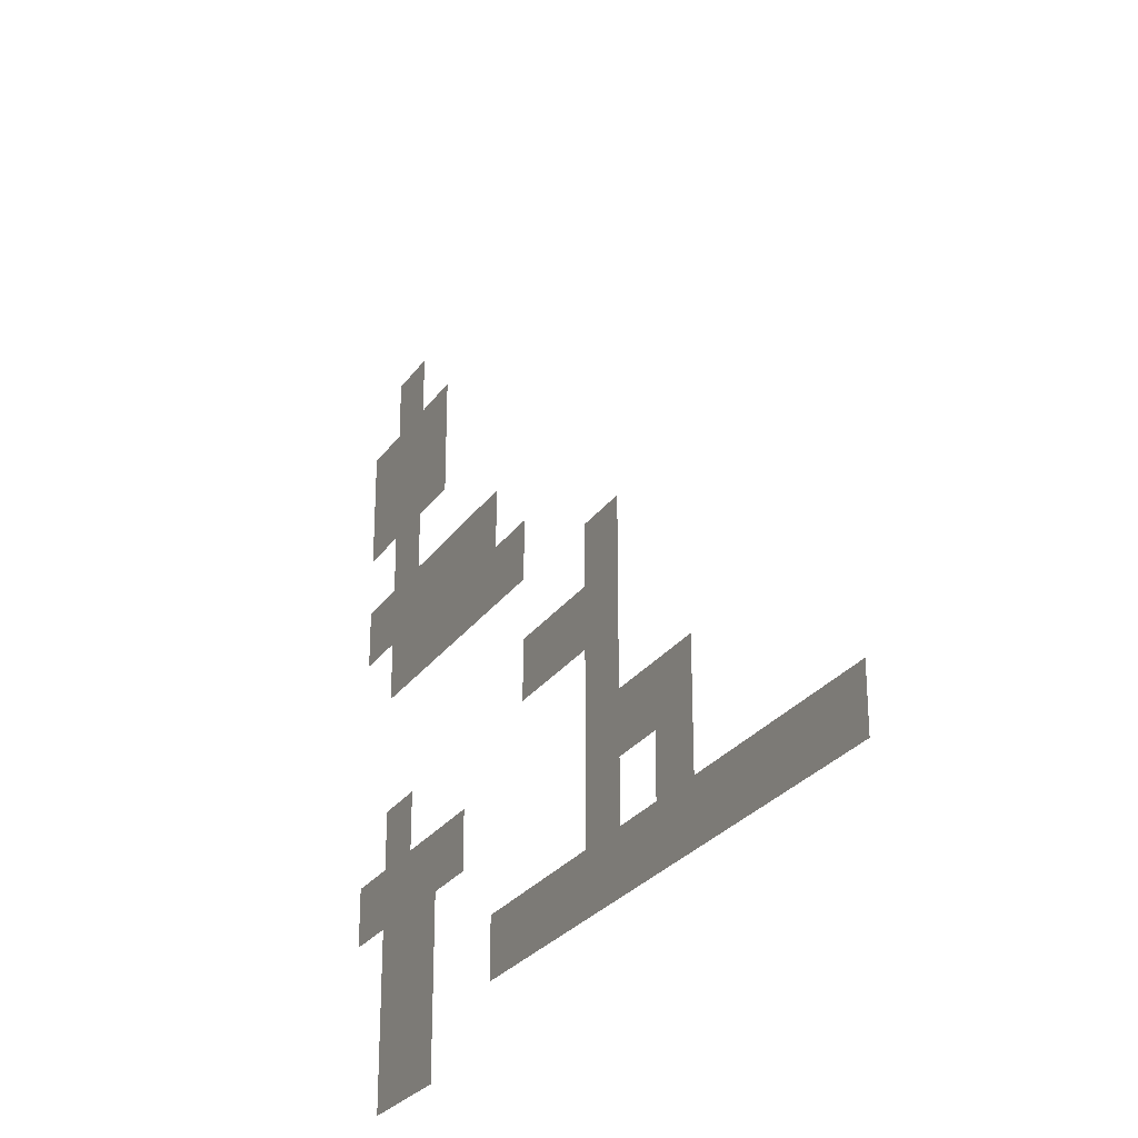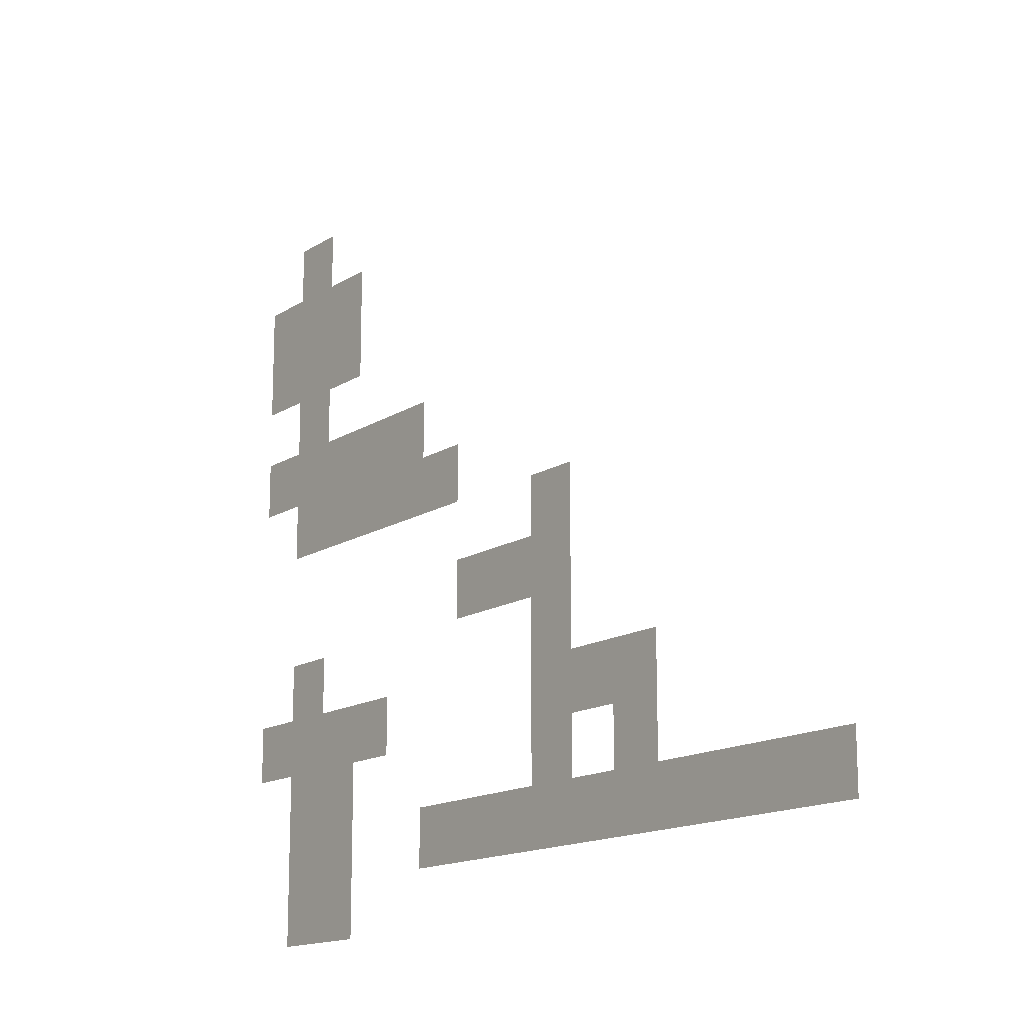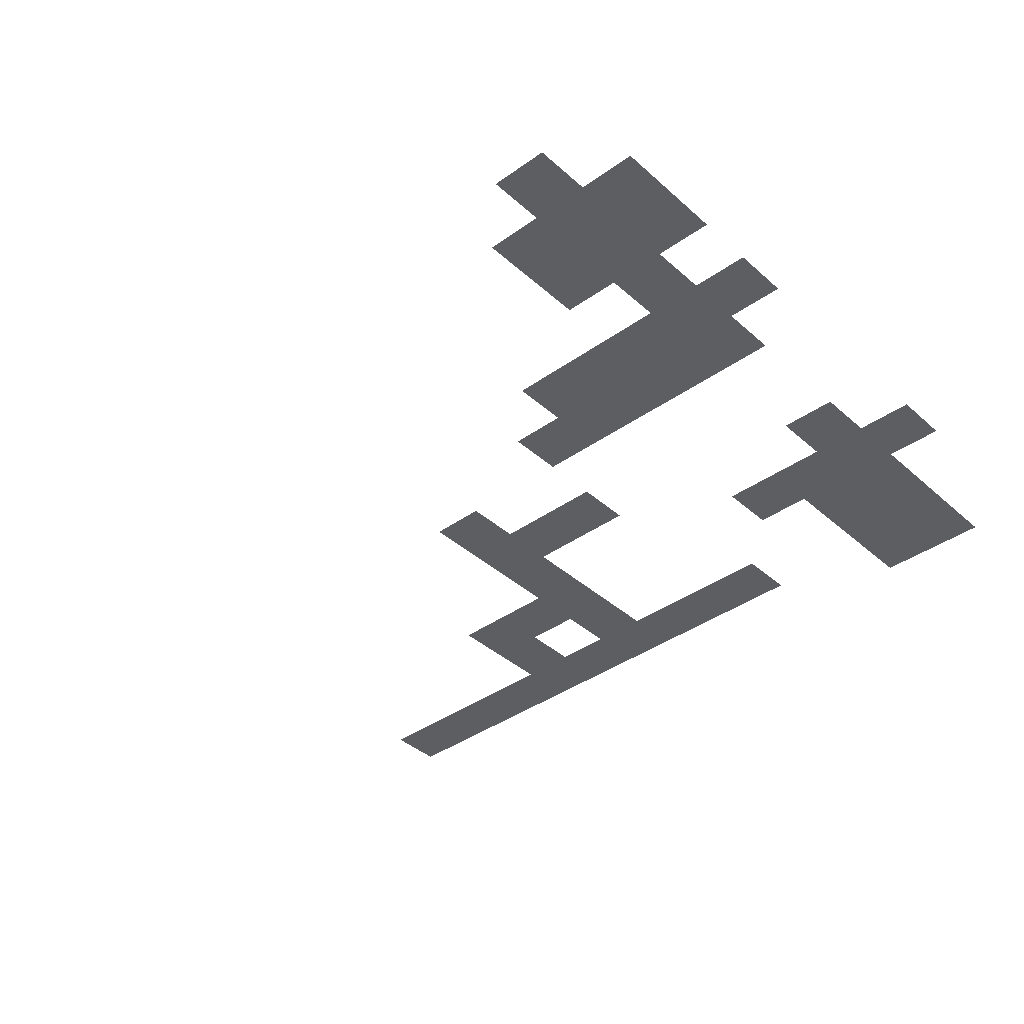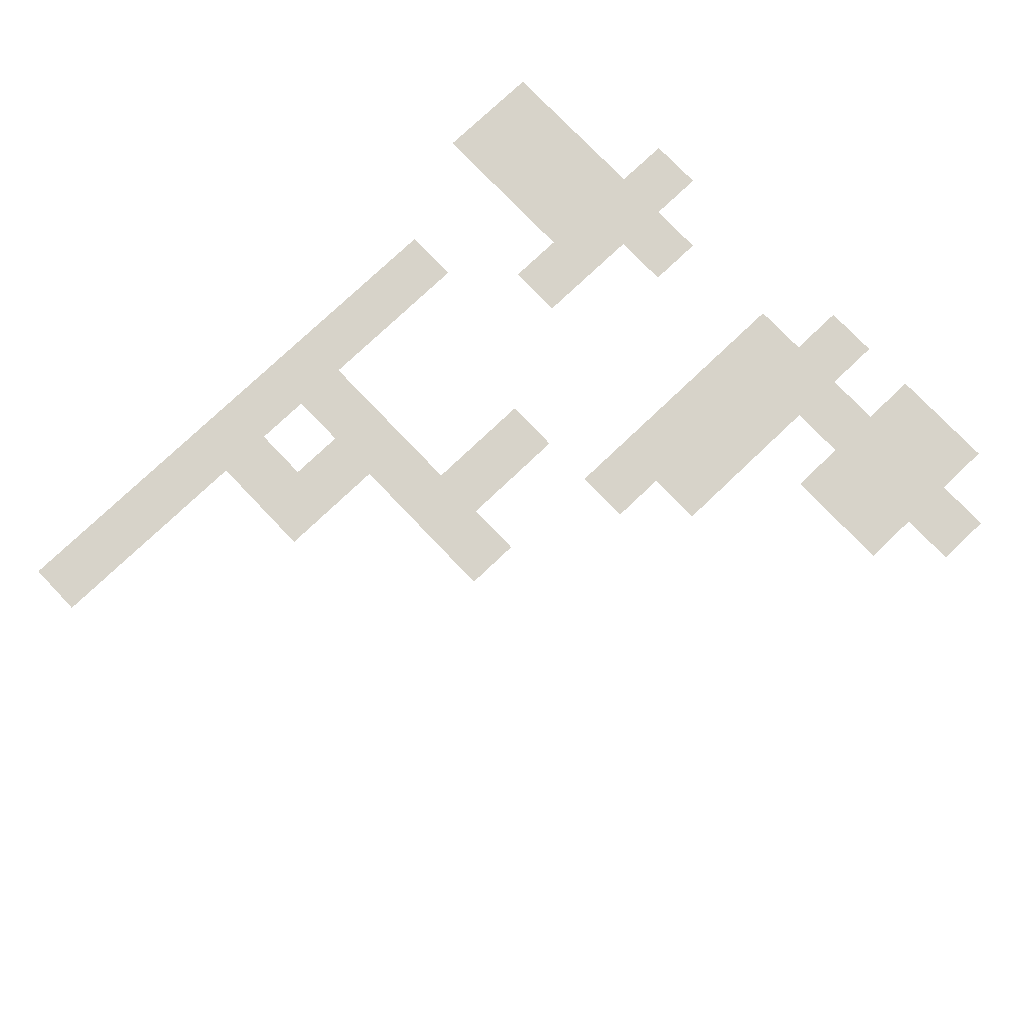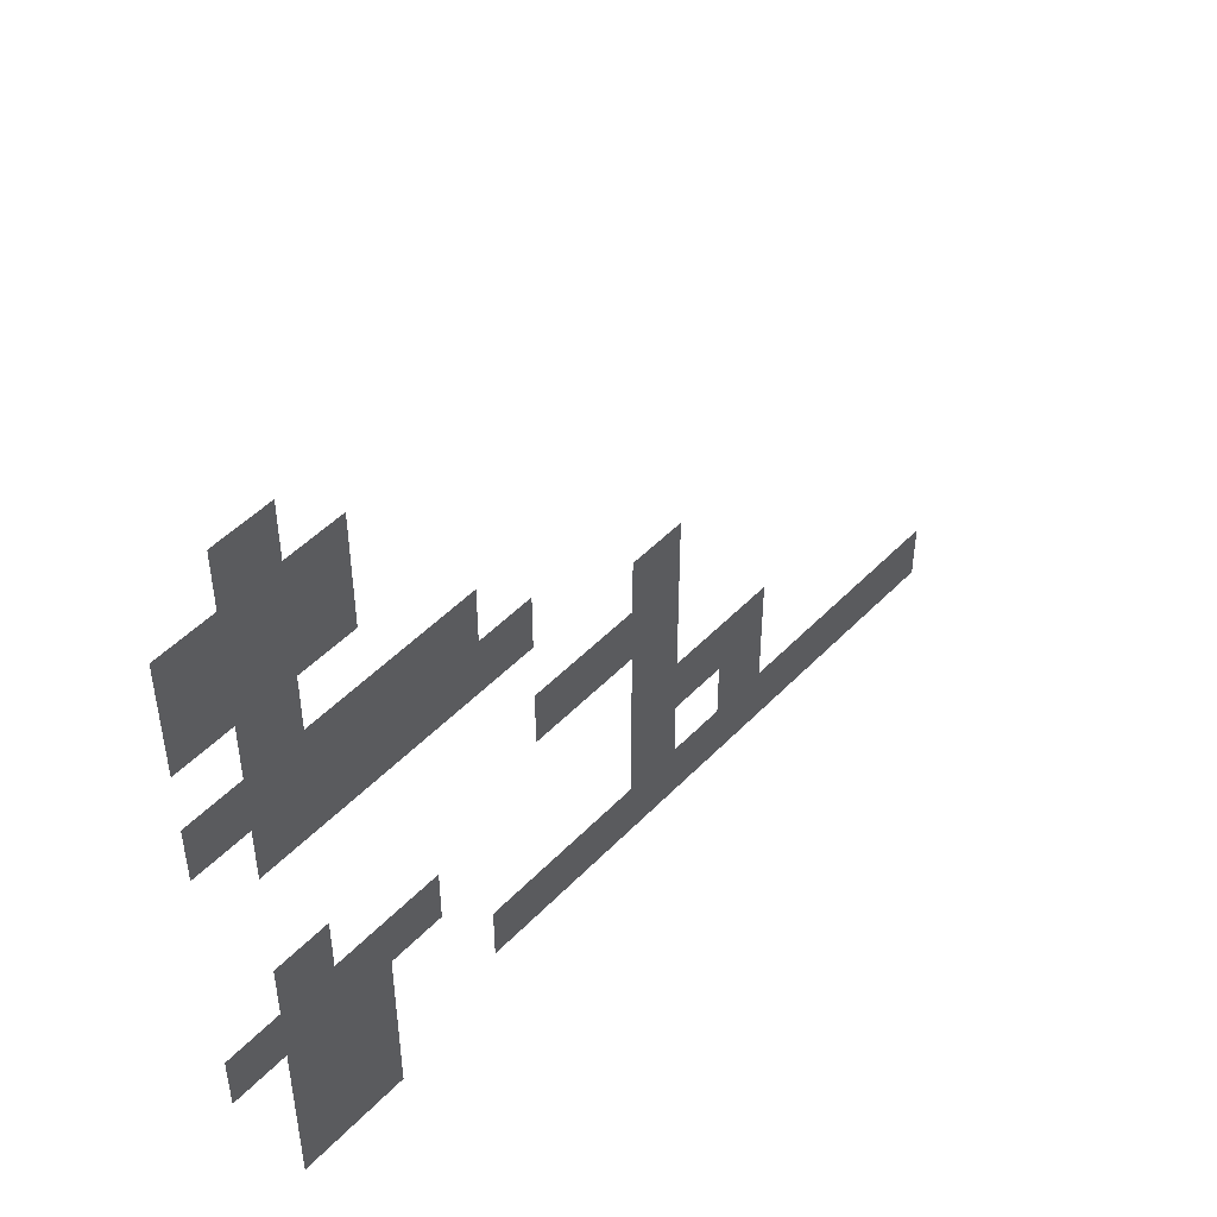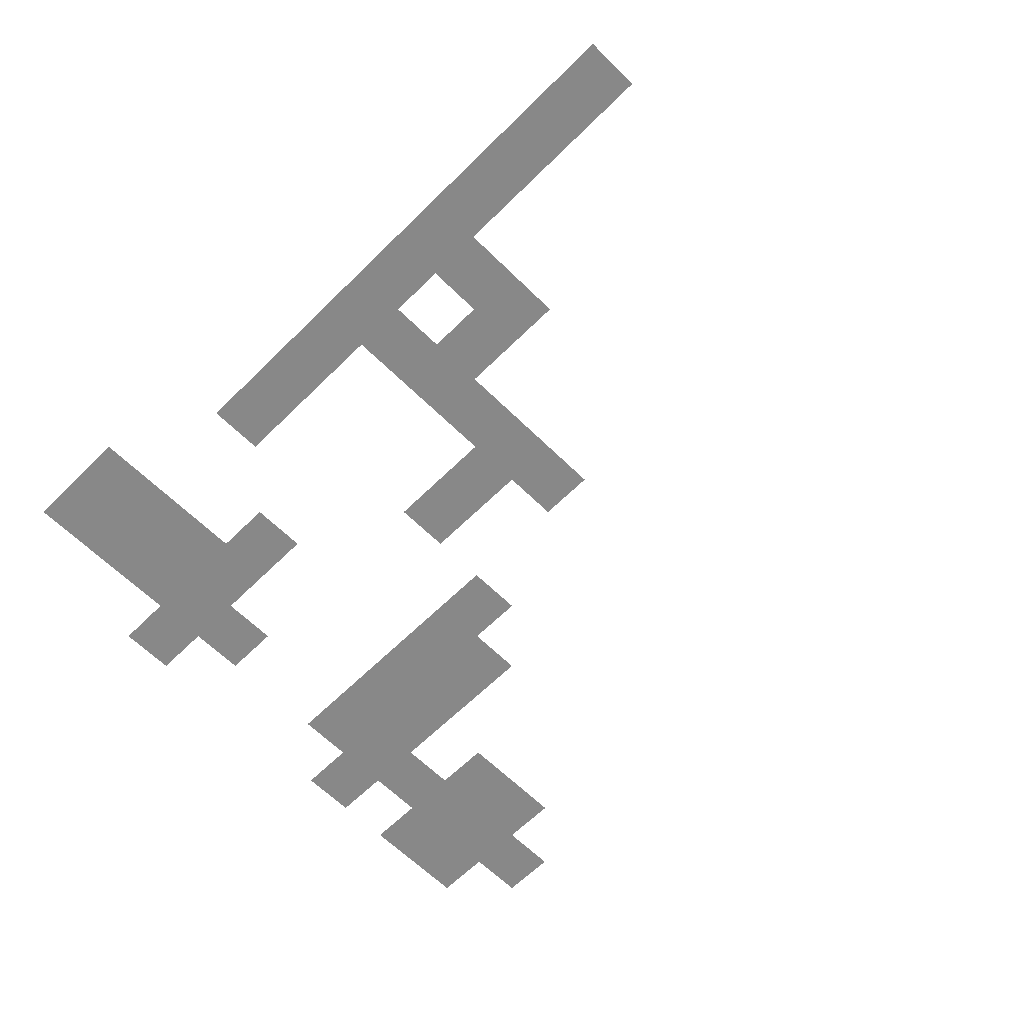
<metadata>
{"format":"obj","ext":"obj","renderer":"f3d","projection":"perspective","resolution":1024,"background":"white","views":[{"elev":-26.7,"azim":63.0,"up":"+Y"},{"elev":-15.1,"azim":52.7,"up":"+Y"},{"elev":-38.7,"azim":-138.0,"up":"+Z"},{"elev":76.2,"azim":136.4,"up":"+Z"},{"elev":48.7,"azim":-48.6,"up":"+Y"},{"elev":-62.9,"azim":45.0,"up":"+Z"}]}
</metadata>
<code>
v -504 -168 0
v -525 -168 0
v -525 -147 0
v -504 -147 0
v -546 -168 0
v -546 -147 0
v -567 -168 0
v -567 -147 0
v -588 -168 0
v -588 -147 0
v -609 -168 0
v -609 -147 0
v -483 -189 0
v -504 -189 0
v -483 -168 0
v -525 -189 0
v -546 -189 0
v -567 -189 0
v -588 -189 0
v -525 -273 0
v -546 -273 0
v -546 -252 0
v -525 -252 0
v -567 -273 0
v -567 -252 0
v -588 -273 0
v -588 -252 0
v -609 -273 0
v -609 -252 0
v -546 -294 0
v -567 -294 0
v -588 -294 0
v -294 -315 0
v -315 -315 0
v -315 -294 0
v -294 -294 0
v -336 -315 0
v -336 -294 0
v -357 -315 0
v -357 -294 0
v -378 -315 0
v -378 -294 0
v -399 -315 0
v -399 -294 0
v -420 -315 0
v -420 -294 0
v -441 -315 0
v -441 -294 0
v -462 -315 0
v -462 -294 0
v -483 -315 0
v -483 -294 0
v -504 -315 0
v -504 -294 0
v -546 -315 0
v -567 -315 0
v -588 -315 0
v -546 -336 0
v -567 -336 0
v -588 -336 0
v -567 -84 0
v -588 -84 0
v -588 -63 0
v -567 -63 0
v -546 -105 0
v -567 -105 0
v -546 -84 0
v -588 -105 0
v -609 -105 0
v -609 -84 0
v -546 -126 0
v -567 -126 0
v -588 -126 0
v -609 -126 0
v -420 -210 0
v -441 -210 0
v -441 -189 0
v -420 -189 0
v -420 -231 0
v -441 -231 0
v -462 -231 0
v -462 -210 0
v -483 -231 0
v -483 -210 0
v -420 -252 0
v -441 -252 0
v -588 -231 0
v -567 -231 0
v -378 -273 0
v -399 -273 0
v -399 -252 0
v -378 -252 0
v -420 -273 0
v -441 -273 0
g mesh_0001
f 1 2 3 4
f 2 5 6 3
f 5 7 8 6
f 7 9 10 8
f 9 11 12 10
f 13 14 1 15
f 14 16 2 1
f 16 17 5 2
f 17 18 7 5
f 18 19 9 7
f 20 21 22 23
f 21 24 25 22
f 24 26 27 25
f 26 28 29 27
f 30 31 24 21
f 31 32 26 24
f 33 34 35 36
f 34 37 38 35
f 37 39 40 38
f 39 41 42 40
f 41 43 44 42
f 43 45 46 44
f 45 47 48 46
f 47 49 50 48
f 49 51 52 50
f 51 53 54 52
f 55 56 31 30
f 56 57 32 31
f 58 59 56 55
f 59 60 57 56
g mesh_0002
f 61 62 63 64
f 65 66 61 67
f 66 68 62 61
f 68 69 70 62
f 71 72 66 65
f 72 73 68 66
f 73 74 69 68
f 8 10 73 72
f 75 76 77 78
f 79 80 76 75
f 80 81 82 76
f 81 83 84 82
f 85 86 80 79
f 25 27 87 88
f 89 90 91 92
f 90 93 85 91
f 93 94 86 85
f 42 44 90 89
f 46 48 94 93

</code>
